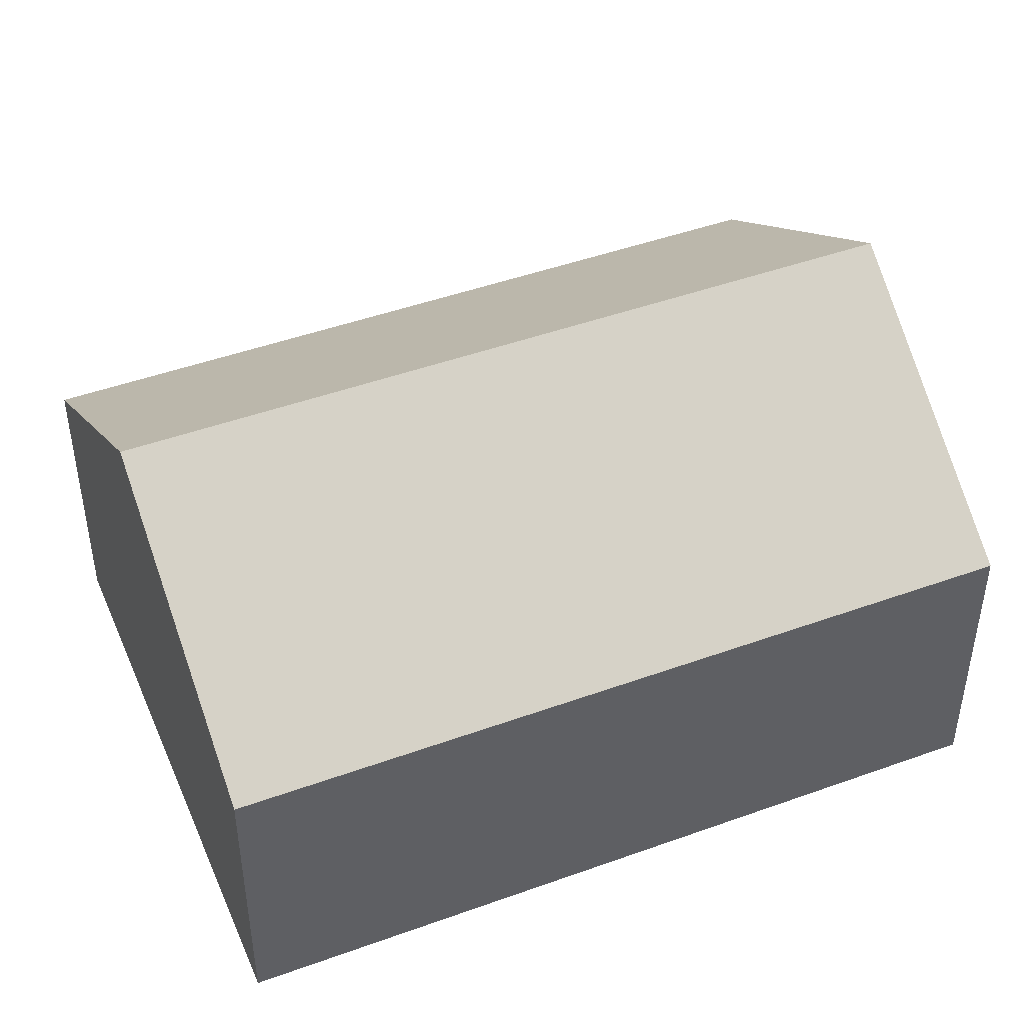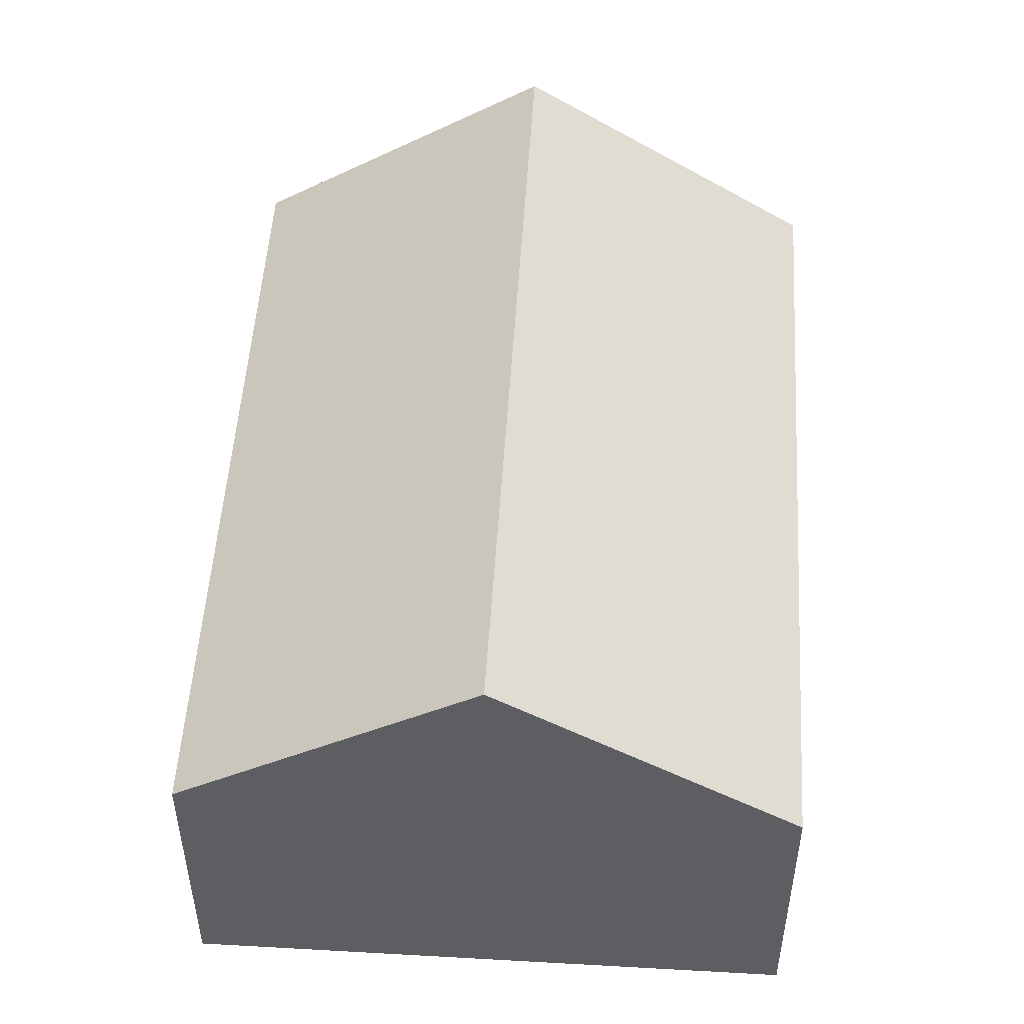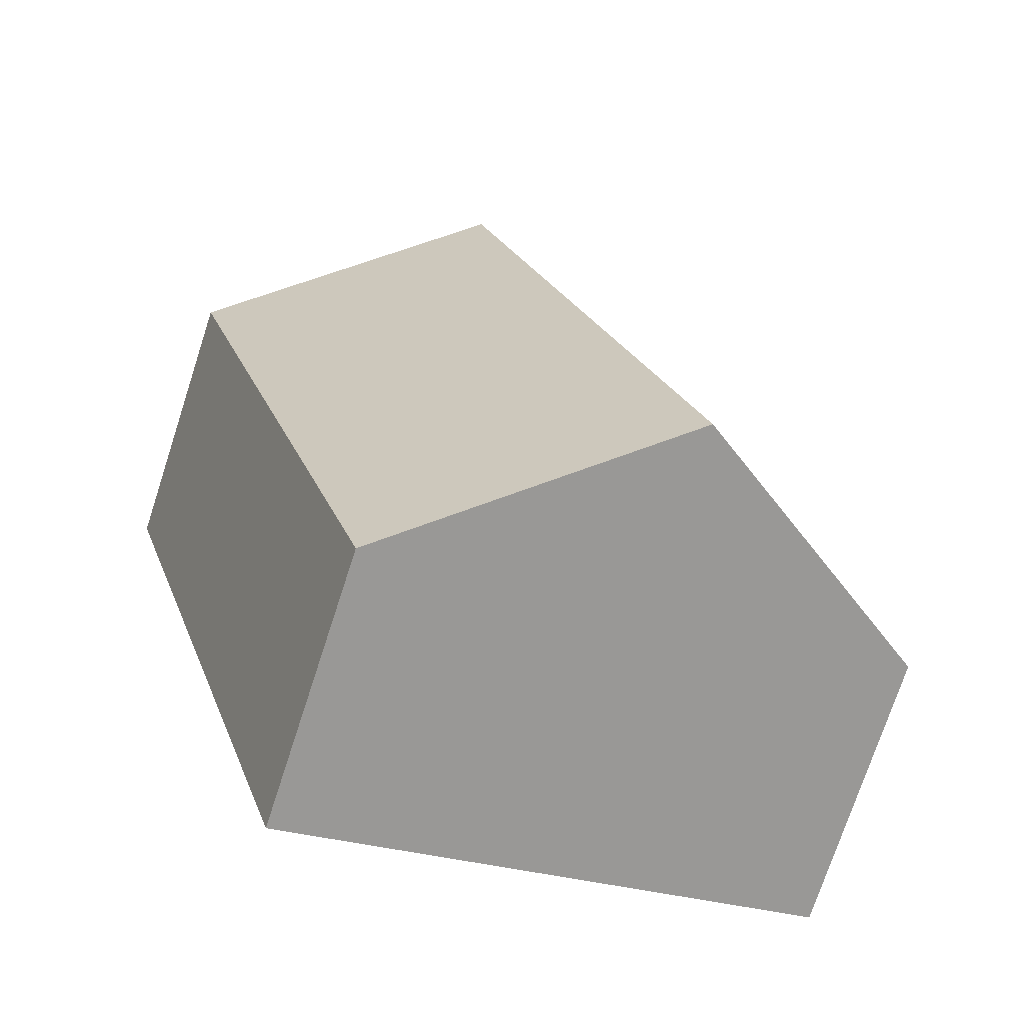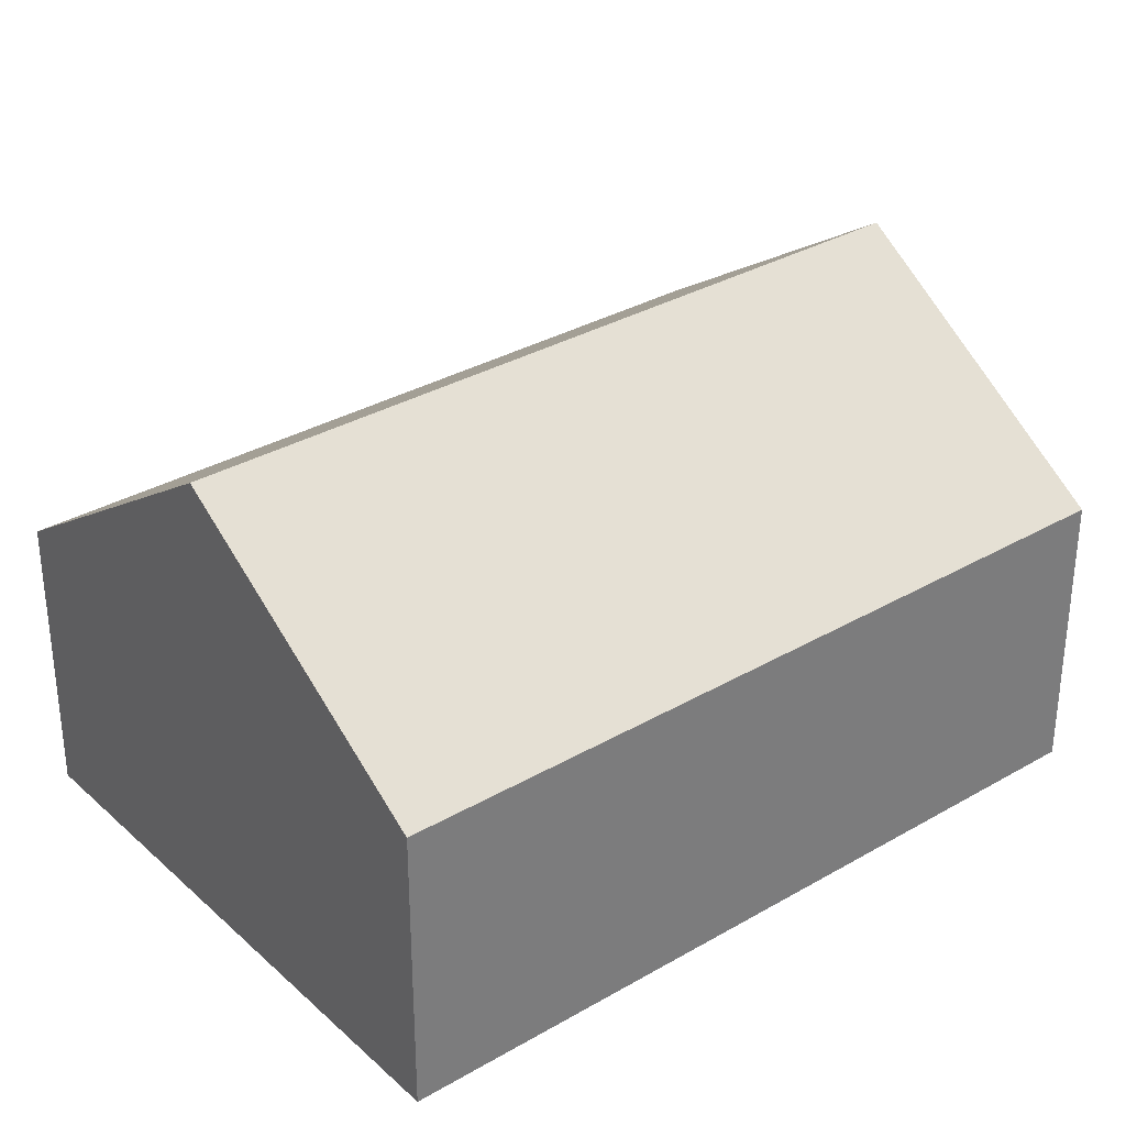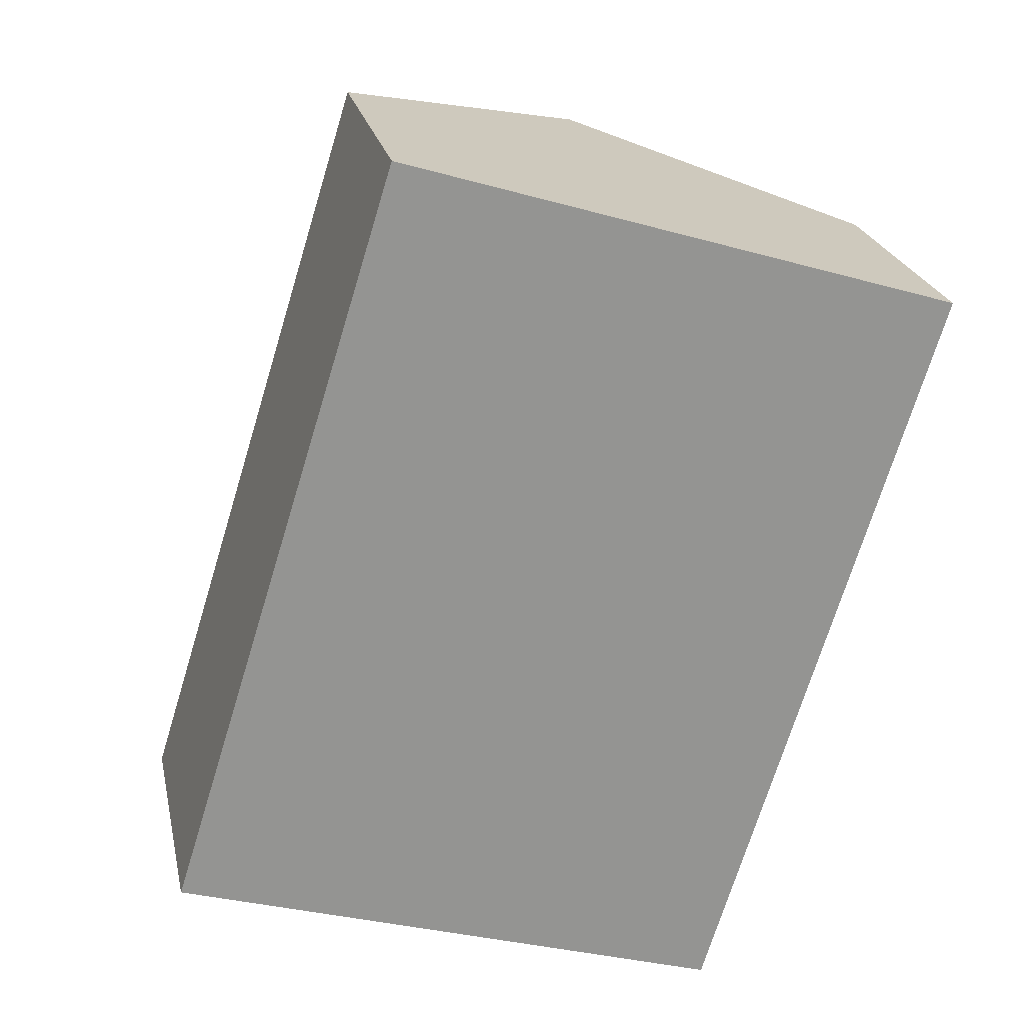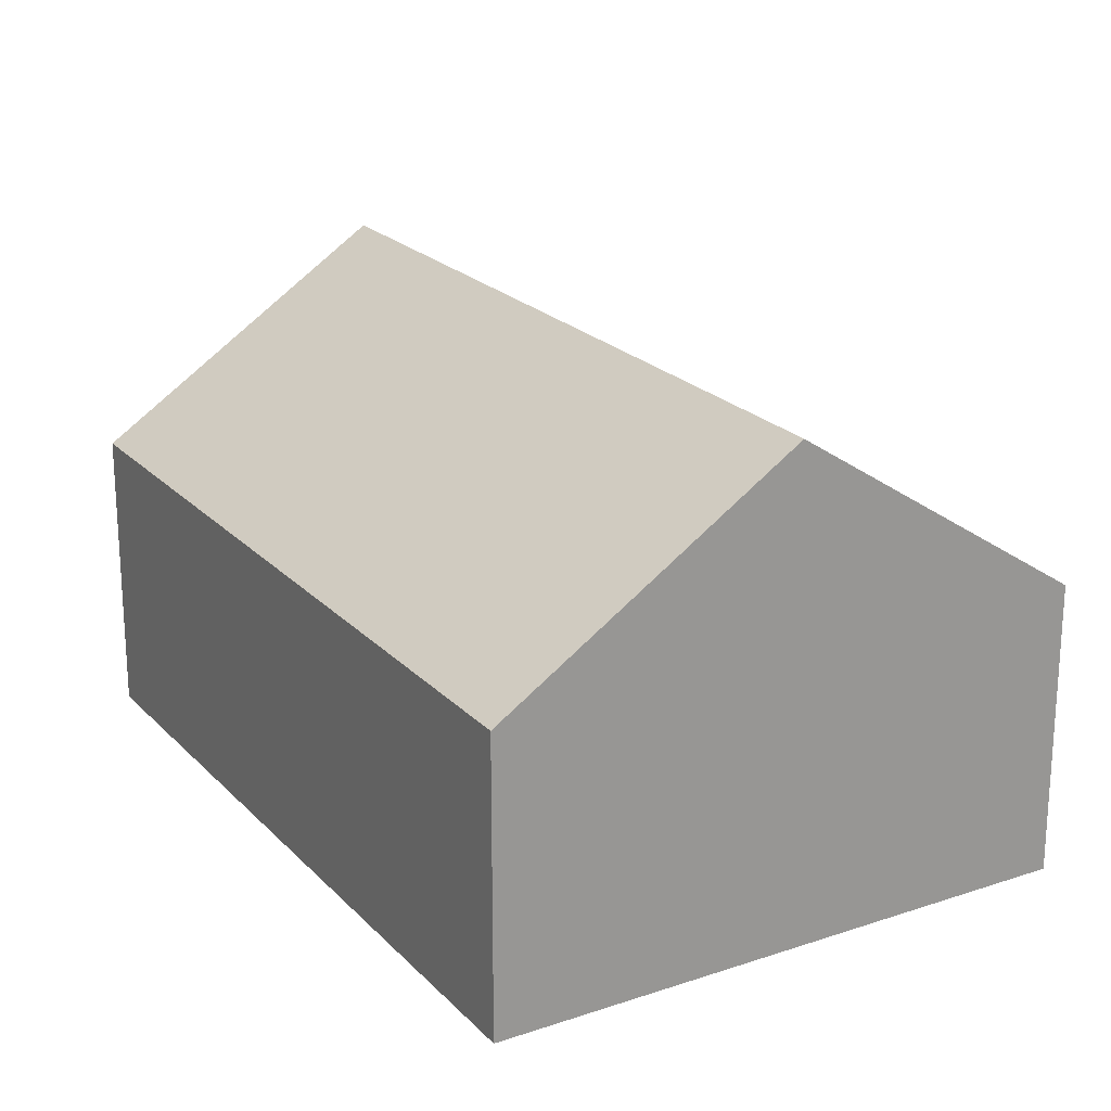
<metadata>
{"format":"obj","ext":"obj","renderer":"f3d","projection":"perspective","resolution":1024,"background":"white","views":[{"elev":46.1,"azim":84.8,"up":"+Y"},{"elev":51.2,"azim":-159.2,"up":"+Y"},{"elev":-74.4,"azim":161.9,"up":"+Z"},{"elev":32.7,"azim":68.4,"up":"+Y"},{"elev":23.2,"azim":-11.9,"up":"+Z"},{"elev":21.8,"azim":166.6,"up":"+Y"}]}
</metadata>
<code>
v  6.104 2.19 4.456
v  2.151 3.65 -0.669
v  3.953 3.65 5.125
v  4.303 2.19 -1.338
v  0 2.19 1.341e-16
v  1.802 2.19 5.794
v  1.802 -3.548e-16 5.794
v  3.953 -3.138e-16 5.125
v  6.104 -2.729e-16 4.456
v  4.303 8.193e-17 -1.338
v  2.151 4.096e-17 -0.669
v  0 0 0
g defaultobject
f 1 2 3
f 2 1 4
f 5 3 2
f 3 5 6
f 7 3 6
f 3 7 1
f 1 7 8
f 1 8 9
f 9 4 1
f 4 9 10
f 10 2 4
f 2 10 5
f 5 10 11
f 5 11 12
f 12 6 5
f 6 12 7
f 8 10 9
f 10 8 7
f 10 7 12
f 10 12 11

</code>
